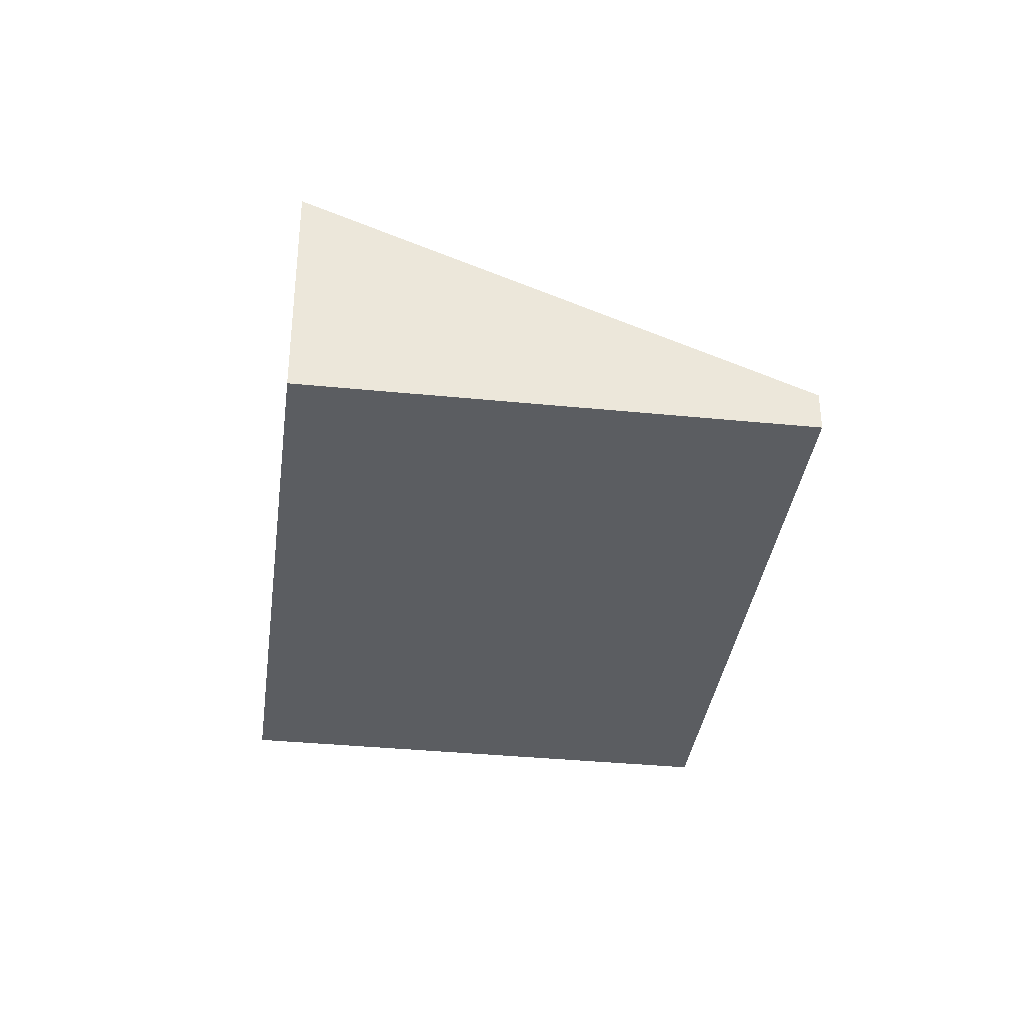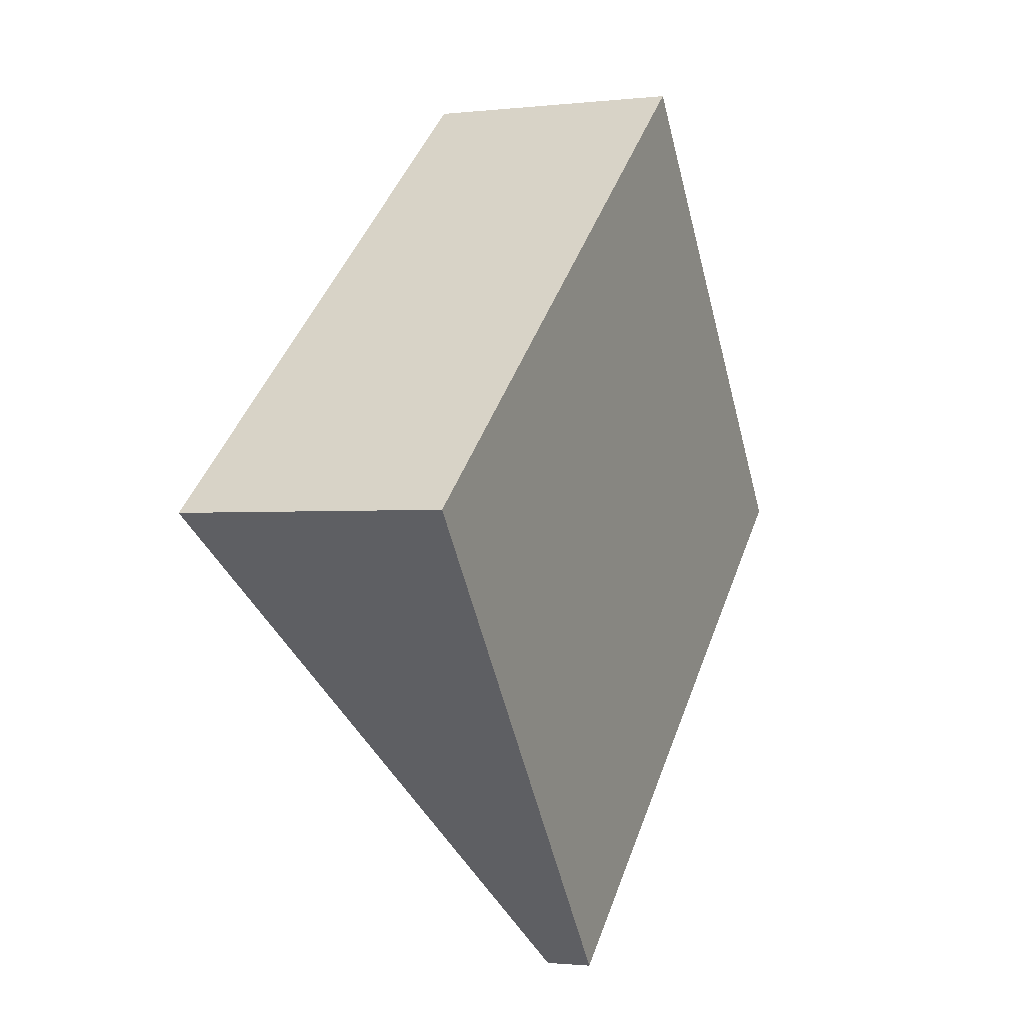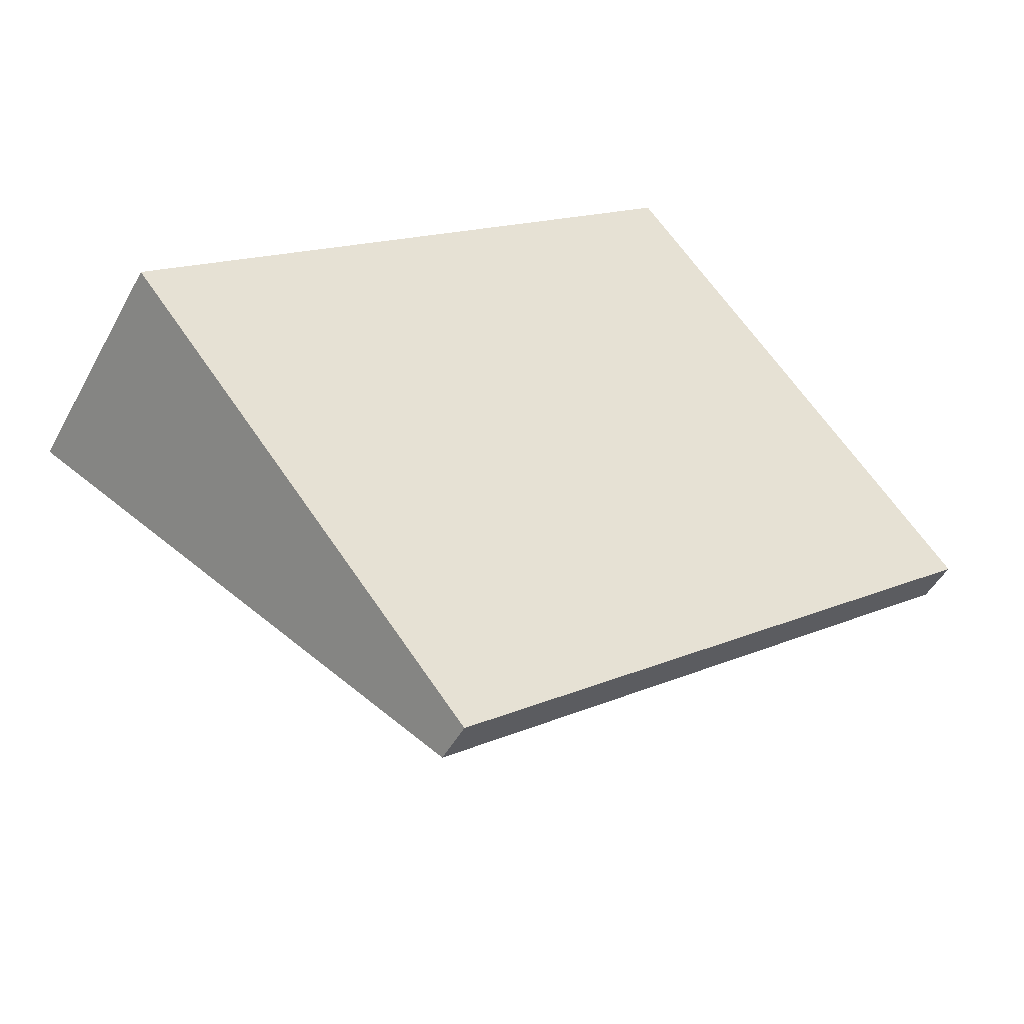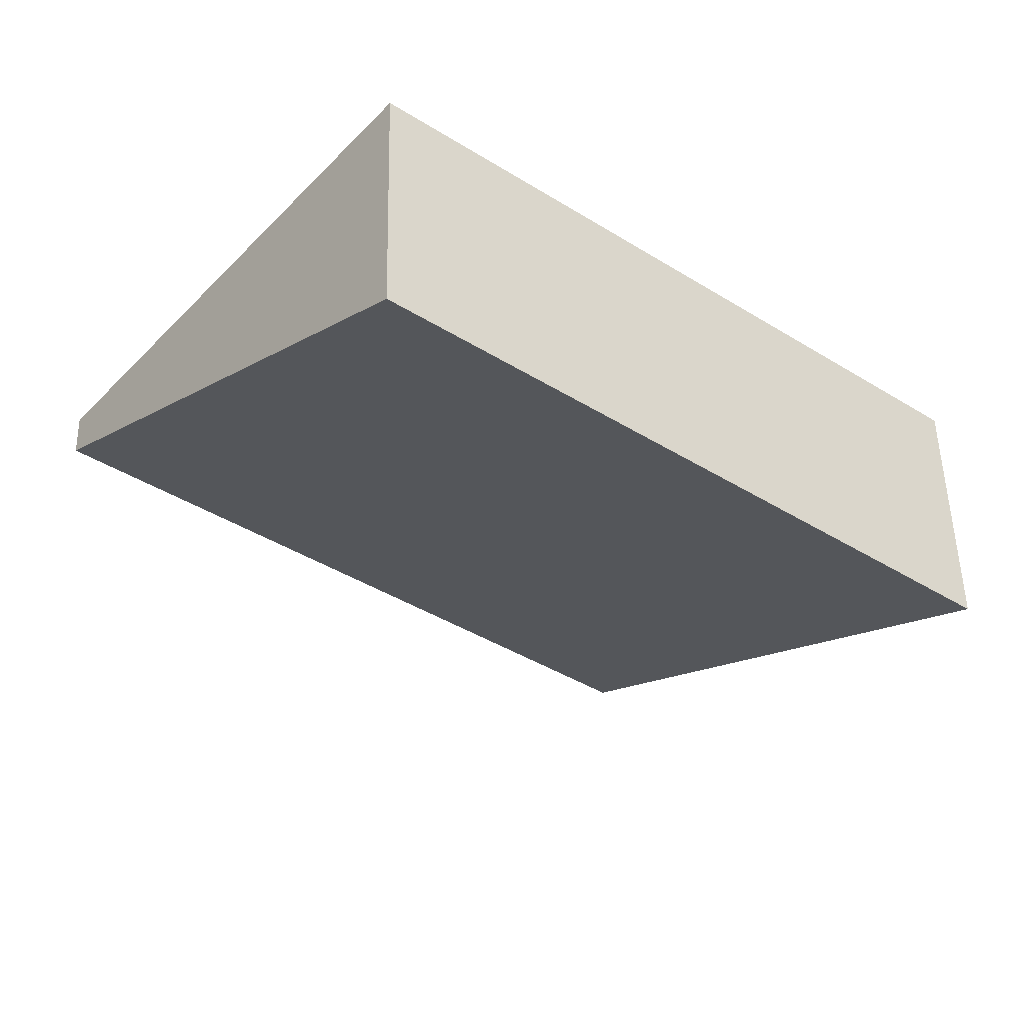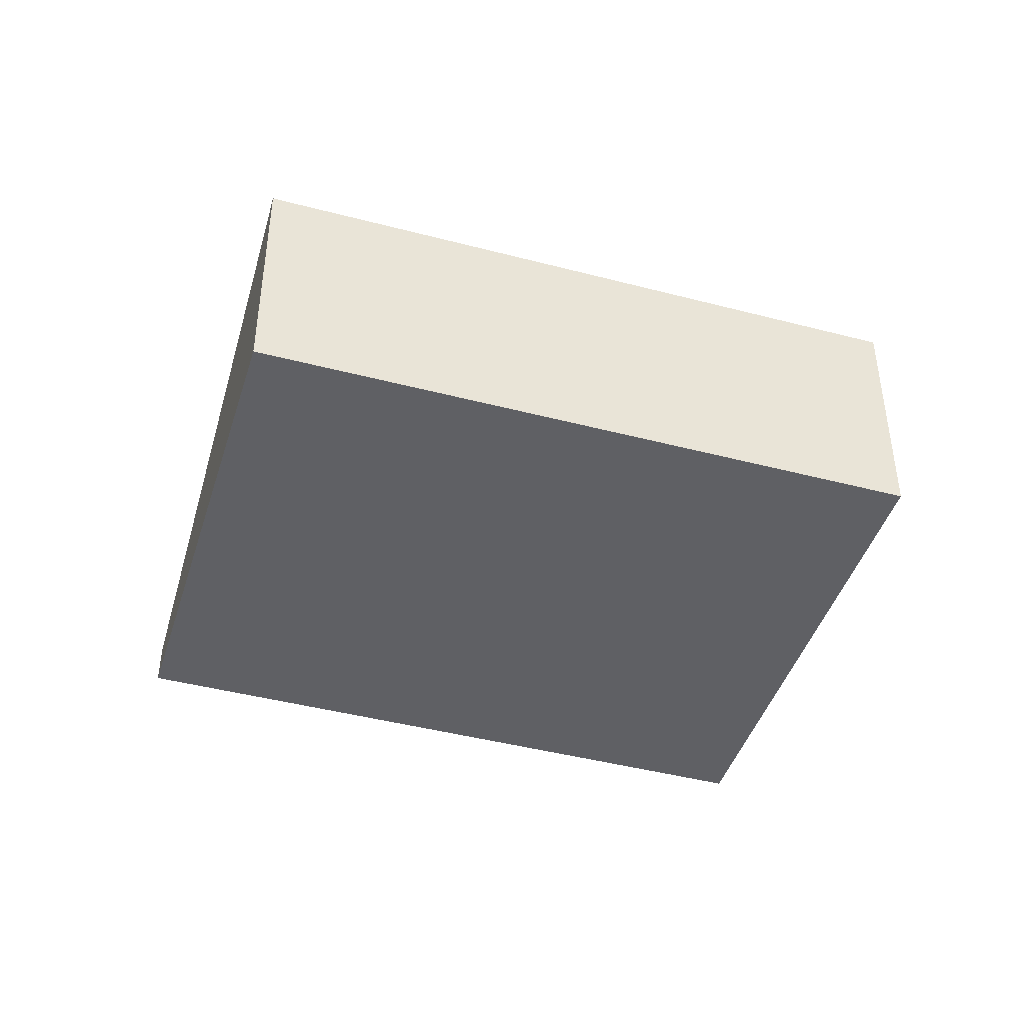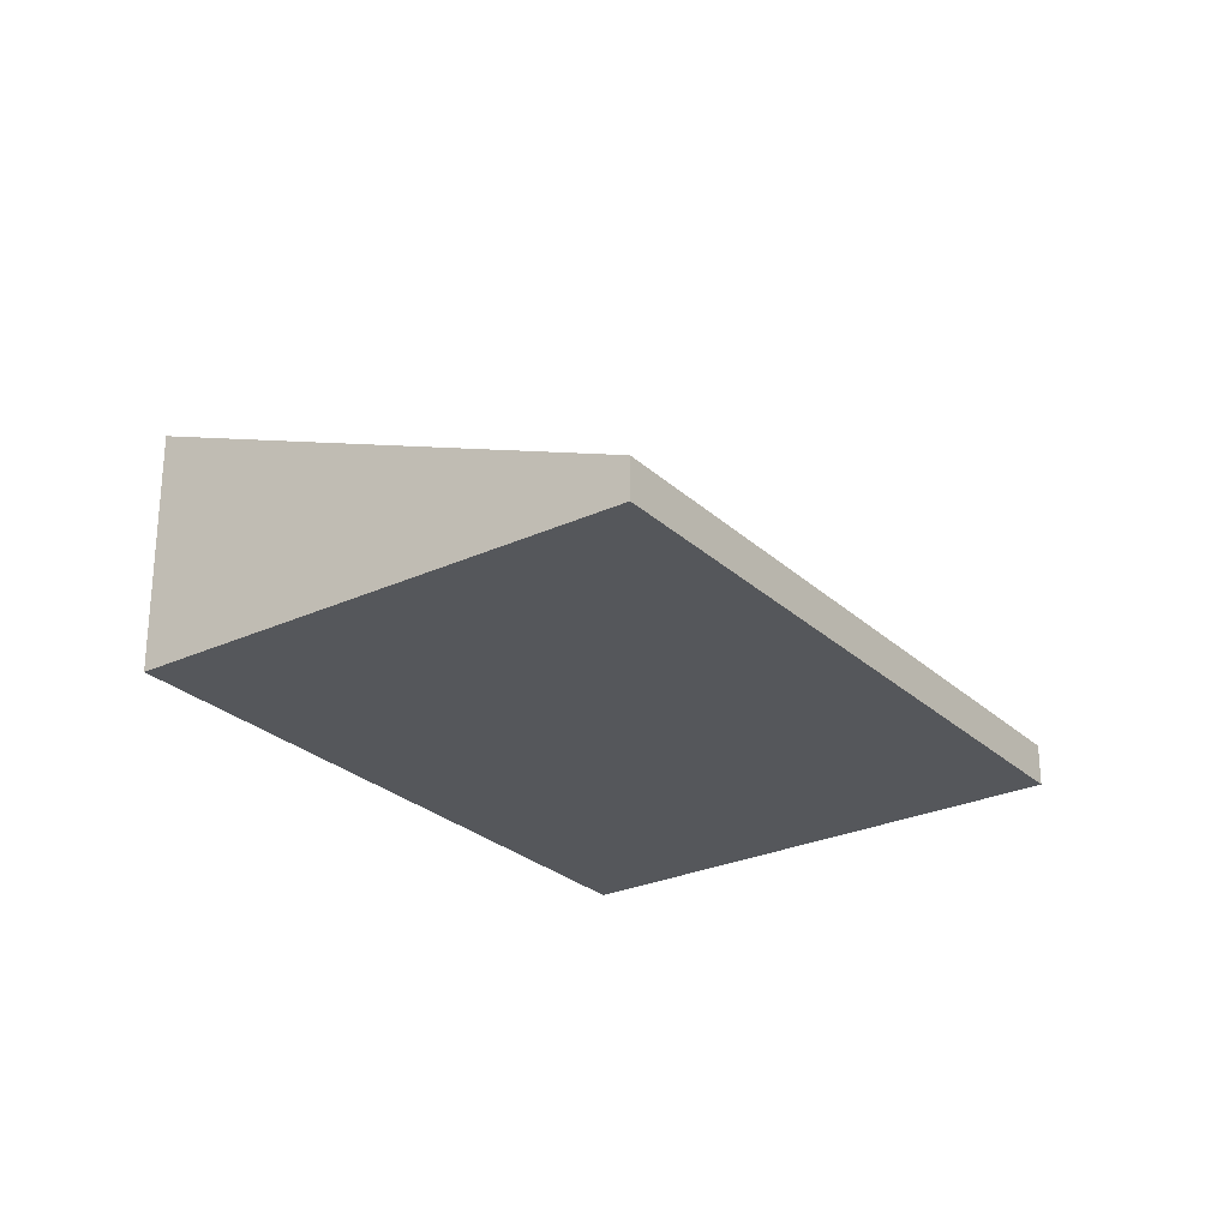
<metadata>
{"format":"obj","ext":"obj","renderer":"f3d","projection":"perspective","resolution":1024,"background":"white","views":[{"elev":-36.0,"azim":43.8,"up":"+Y"},{"elev":-1.6,"azim":-67.3,"up":"+Z"},{"elev":-46.7,"azim":-27.0,"up":"+Z"},{"elev":50.3,"azim":178.8,"up":"+Z"},{"elev":-43.8,"azim":-55.8,"up":"+Y"},{"elev":-26.8,"azim":87.0,"up":"+Y"}]}
</metadata>
<code>
v  2.486 0.31 -3.103
v  4.074 1.829 3.264
v  6.561 0.31 0.161
v  0 1.829 1.12e-16
v  6.561 -9.858e-18 0.161
v  2.486 1.9e-16 -3.103
v  0 0 0
v  4.074 -1.999e-16 3.264
g defaultobject
f 1 2 3
f 2 1 4
f 5 1 3
f 1 5 6
f 1 7 4
f 7 1 6
f 7 2 4
f 2 7 8
f 8 3 2
f 3 8 5
f 8 6 5
f 6 8 7

</code>
